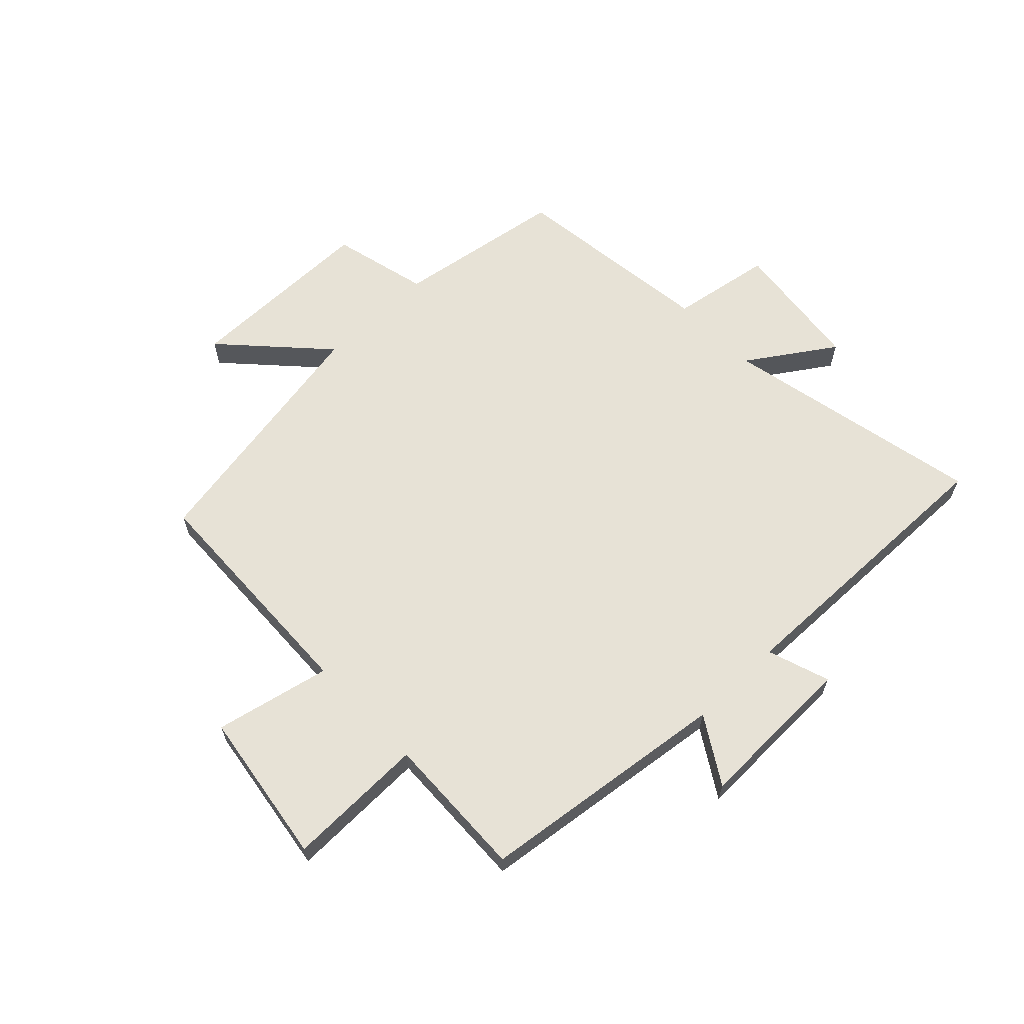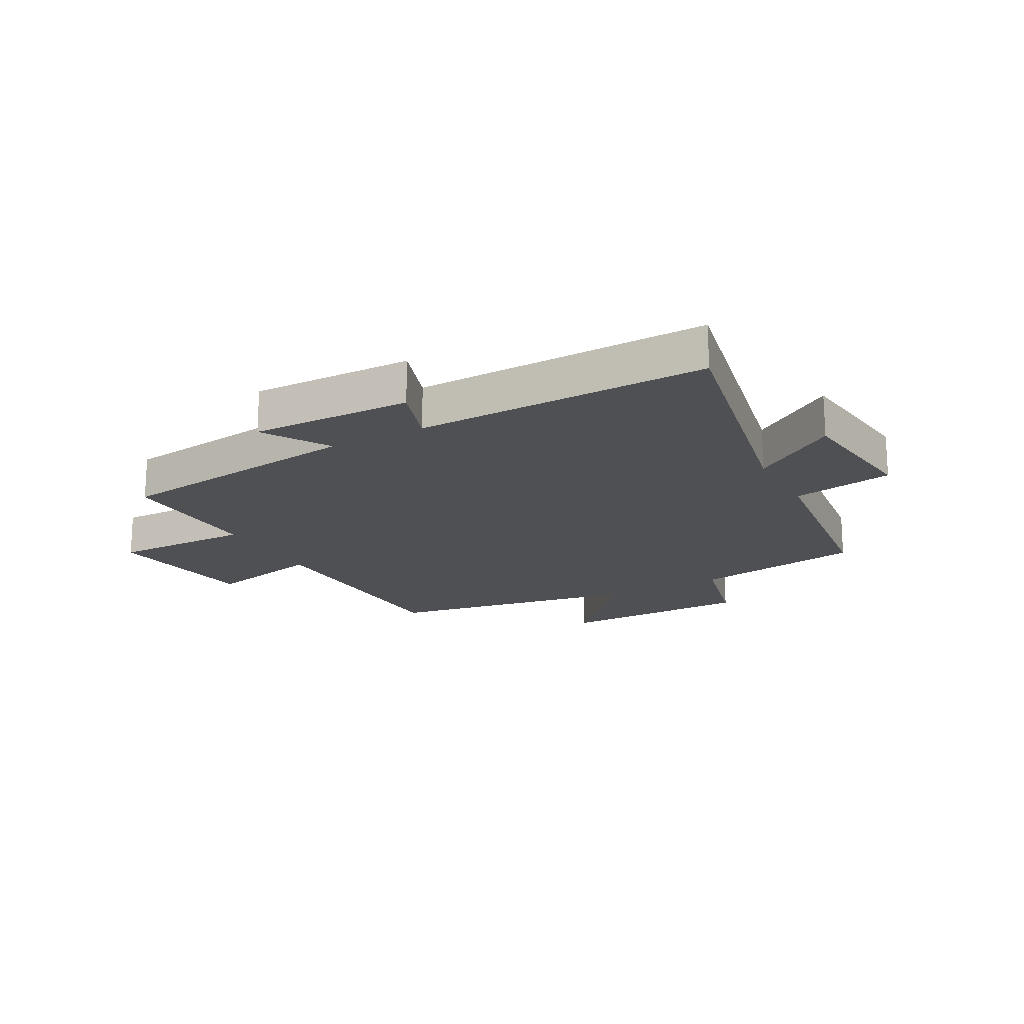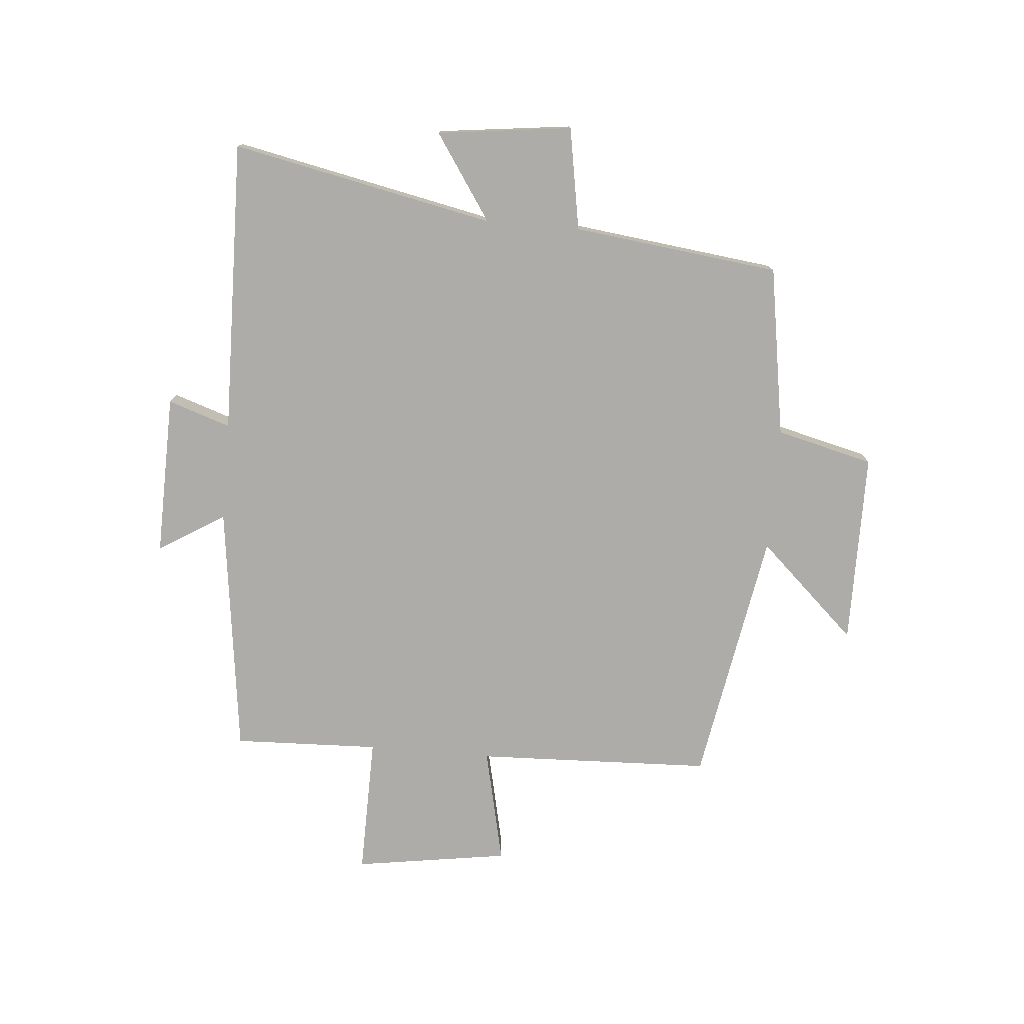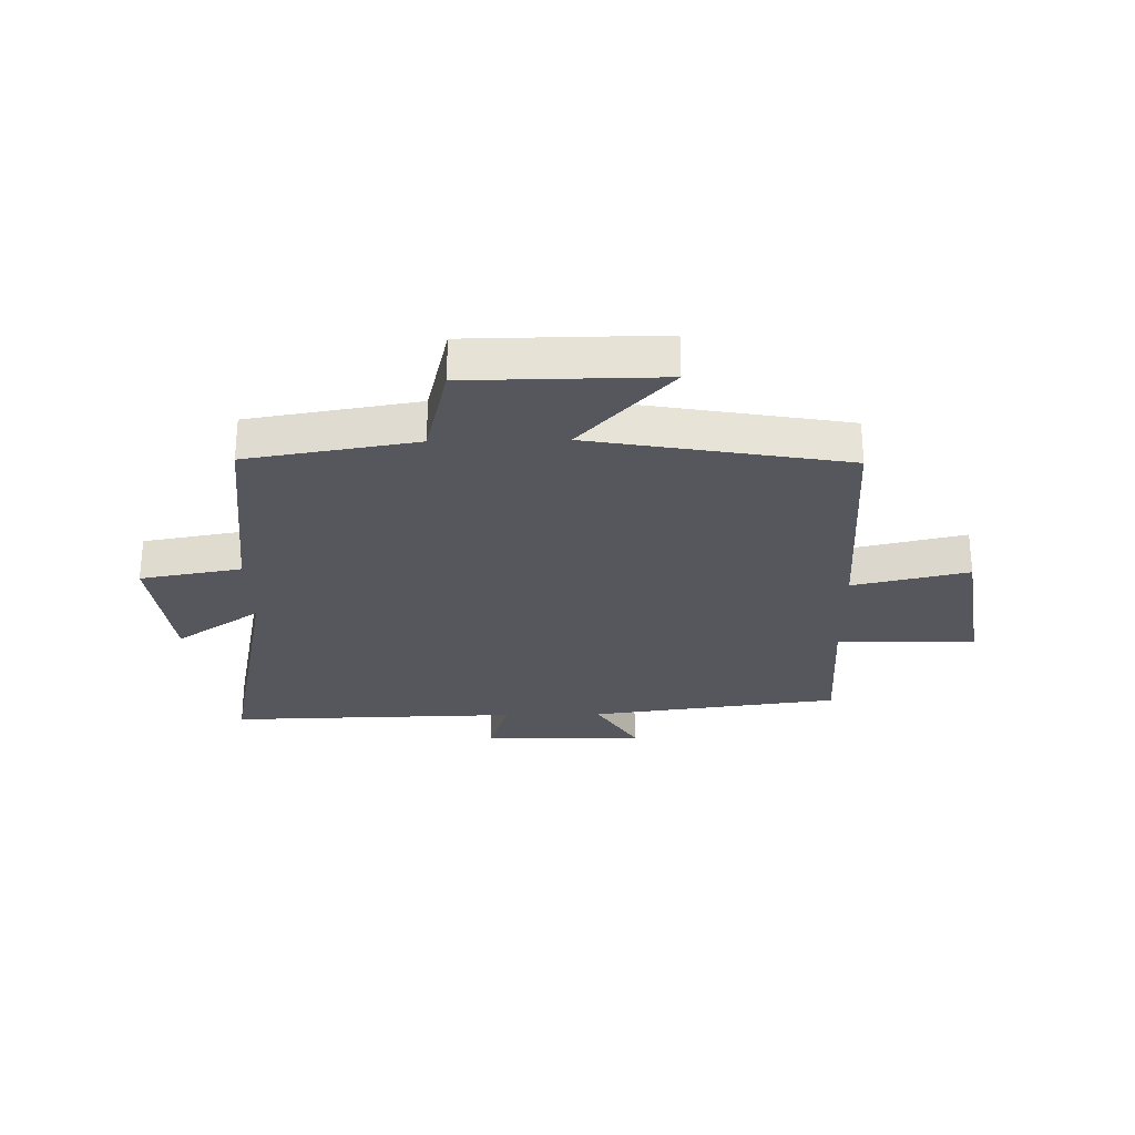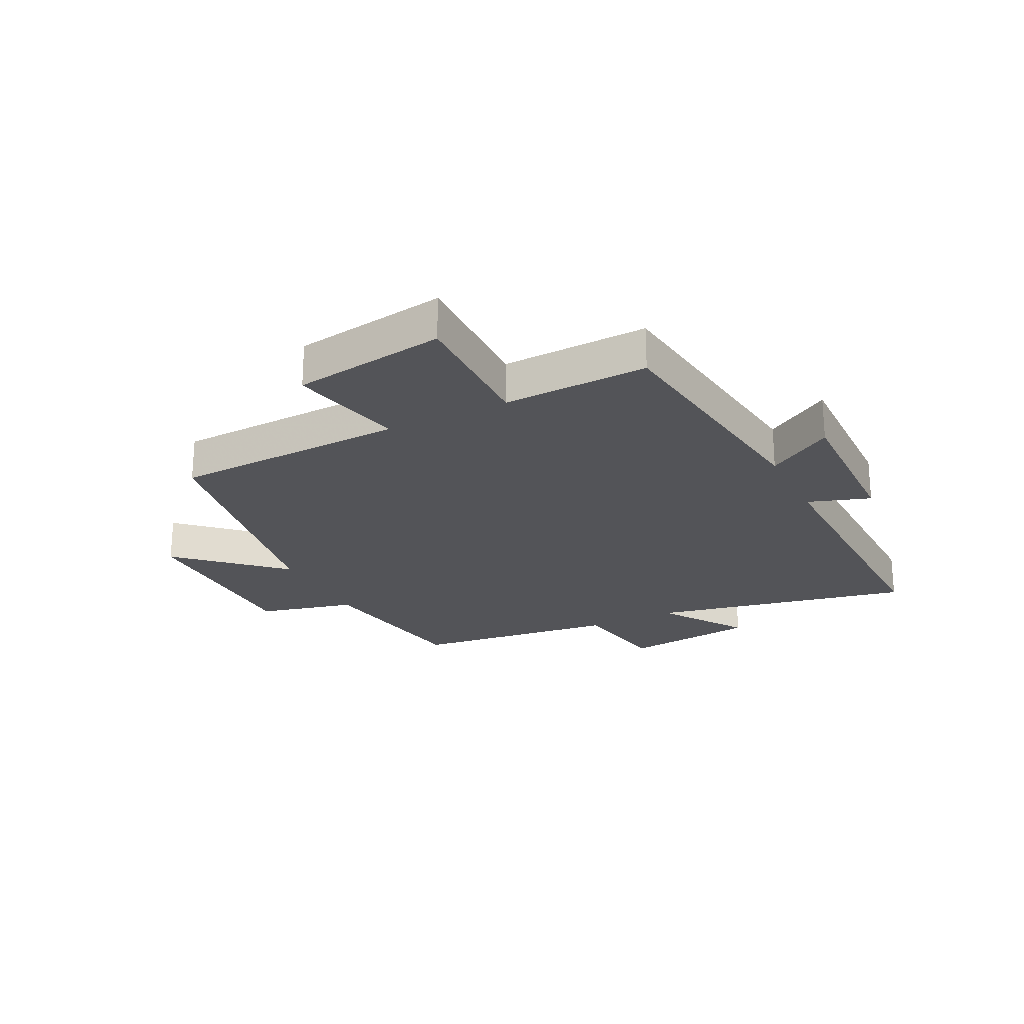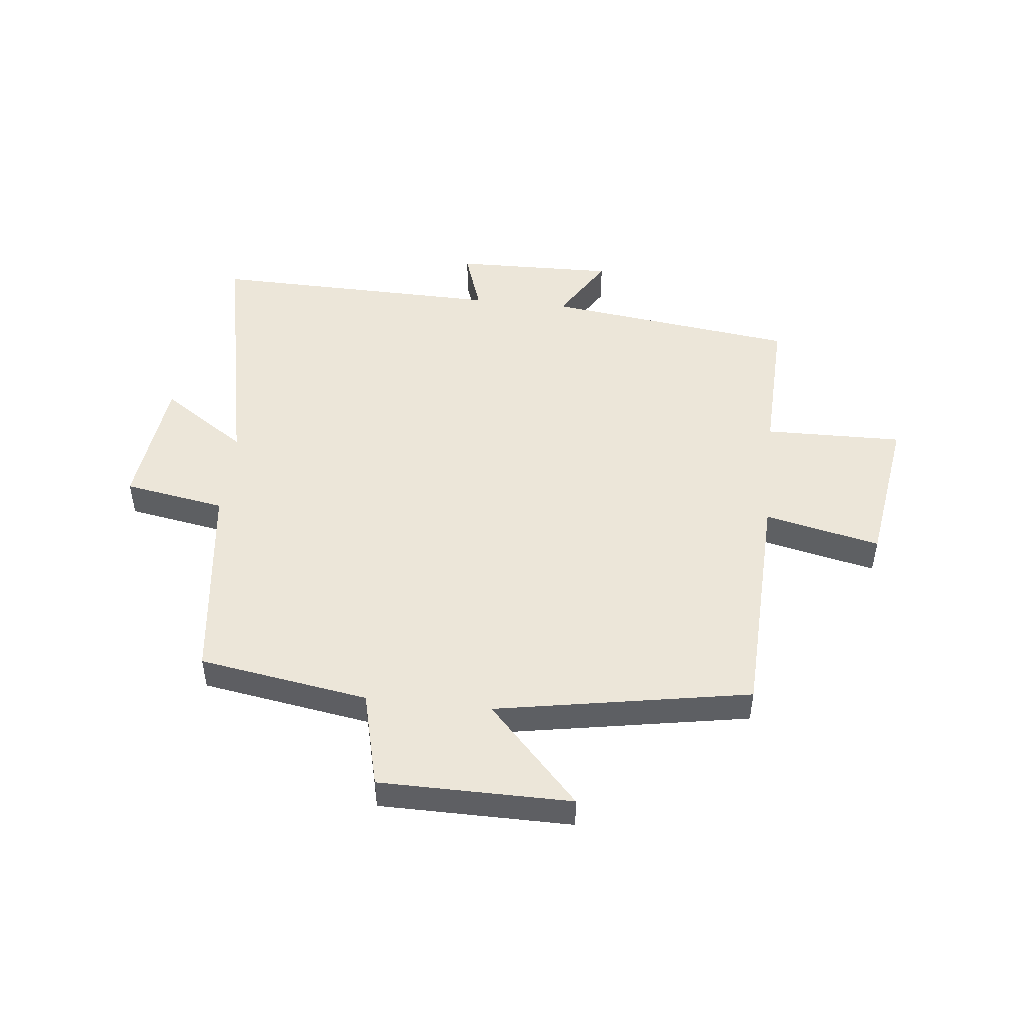
<metadata>
{"format":"obj","ext":"obj","renderer":"f3d","projection":"perspective","resolution":1024,"background":"white","views":[{"elev":63.5,"azim":136.1,"up":"+Y"},{"elev":-18.6,"azim":-151.4,"up":"+Y"},{"elev":-76.7,"azim":-94.9,"up":"+Y"},{"elev":-27.6,"azim":1.2,"up":"+Y"},{"elev":-23.6,"azim":116.6,"up":"+Y"},{"elev":48.7,"azim":6.1,"up":"+Y"}]}
</metadata>
<code>
v -0.457 0.07 0.453
v -0.166 0.07 0.5
v -0.125 0.07 0.666
v 0.205 0.07 0.668
v 0.048 0.07 0.5
v 0.485 0.07 0.423
v 0.5 0.07 0.02
v 0.698 0.07 0.064
v 0.738 0.07 -0.2
v 0.5 0.07 -0.196
v 0.509 0.07 -0.445
v 0.078 0.07 -0.5
v 0.148 0.07 -0.613
v -0.128 0.07 -0.607
v -0.092 0.07 -0.5
v -0.593 0.07 -0.51
v -0.5 0.07 -0.062
v -0.646 0.07 -0.16
v -0.674 0.07 0.07
v -0.5 0.07 0.1
v -0.457 0 0.453
v -0.166 0 0.5
v -0.125 0 0.666
v 0.205 0 0.668
v 0.048 0 0.5
v 0.485 0 0.423
v 0.5 0 0.02
v 0.698 0 0.064
v 0.738 0 -0.2
v 0.5 0 -0.196
v 0.509 0 -0.445
v 0.078 0 -0.5
v 0.148 0 -0.613
v -0.128 0 -0.607
v -0.092 0 -0.5
v -0.593 0 -0.51
v -0.5 0 -0.062
v -0.646 0 -0.16
v -0.674 0 0.07
v -0.5 0 0.1
f 17 18 19 20
f 17 20 1 2
f 15 16 17 2
f 12 13 14 15
f 10 11 12 15
f 10 15 2 3
f 7 8 9 10
f 5 6 7 10
f 5 10 3
f 3 4 5
f 40 39 38 37
f 22 21 40 37
f 22 37 36 35
f 35 34 33 32
f 35 32 31 30
f 23 22 35 30
f 30 29 28 27
f 30 27 26 25
f 23 30 25
f 25 24 23
f 1 21 22 2
f 2 22 23 3
f 3 23 24 4
f 4 24 25 5
f 5 25 26 6
f 6 26 27 7
f 7 27 28 8
f 8 28 29 9
f 9 29 30 10
f 10 30 31 11
f 11 31 32 12
f 12 32 33 13
f 13 33 34 14
f 14 34 35 15
f 15 35 36 16
f 16 36 37 17
f 17 37 38 18
f 18 38 39 19
f 19 39 40 20
f 20 40 21 1

</code>
